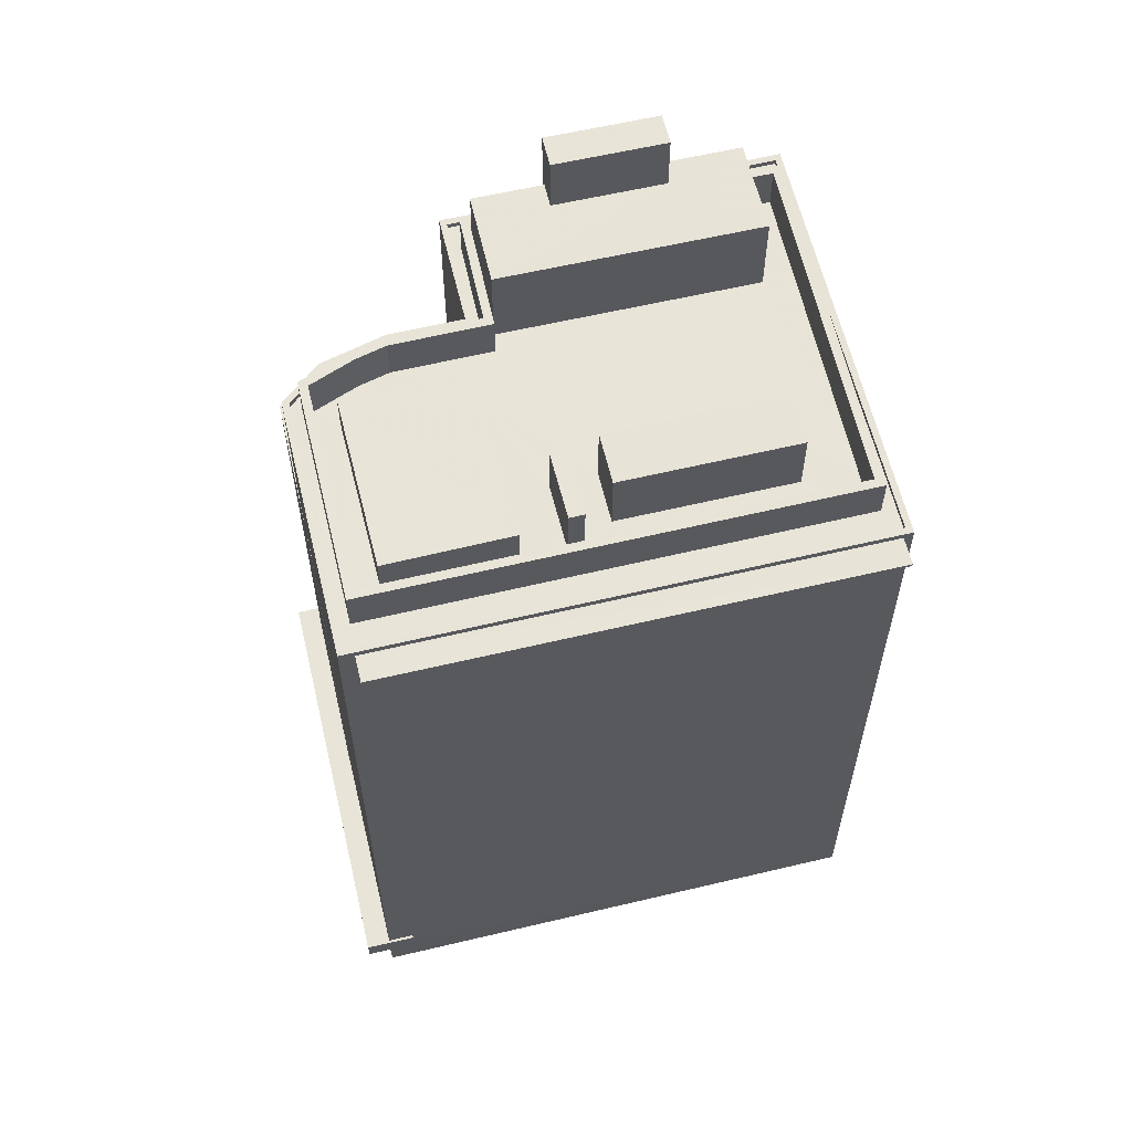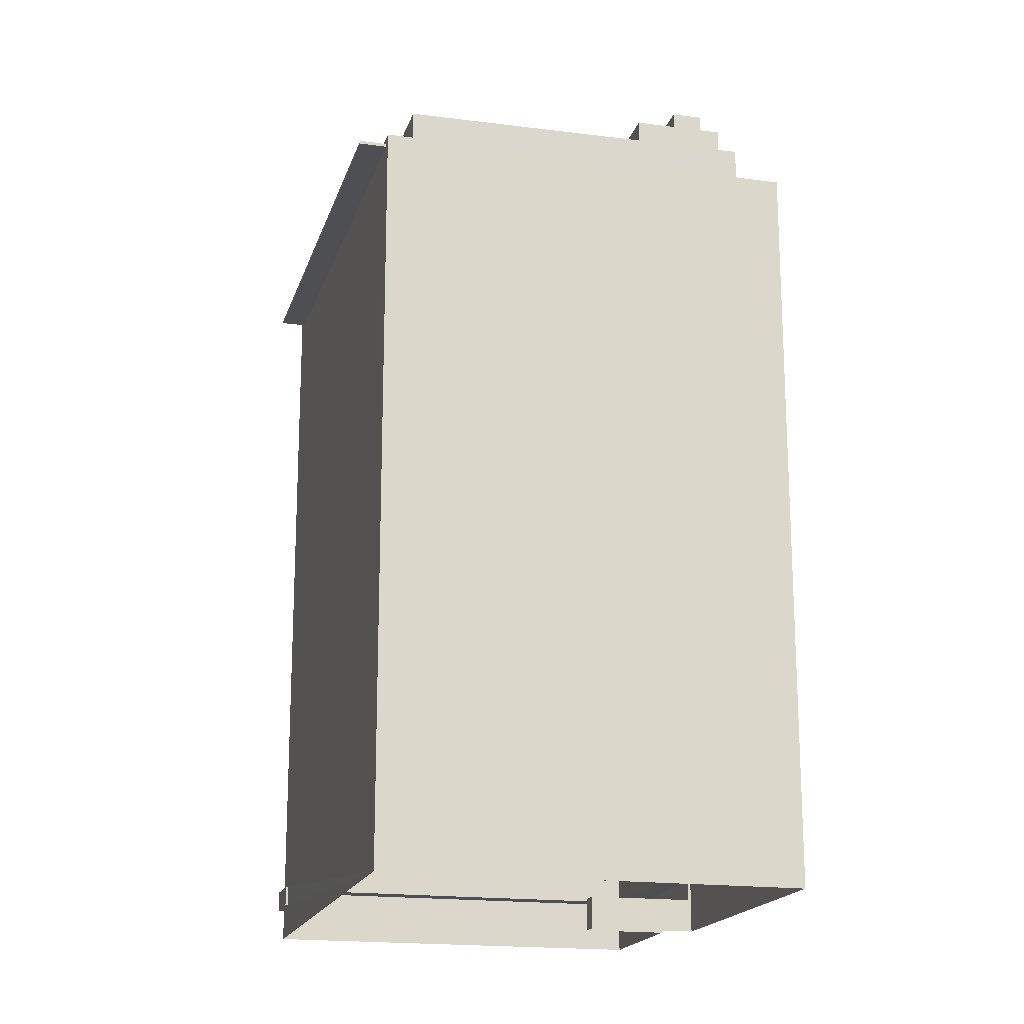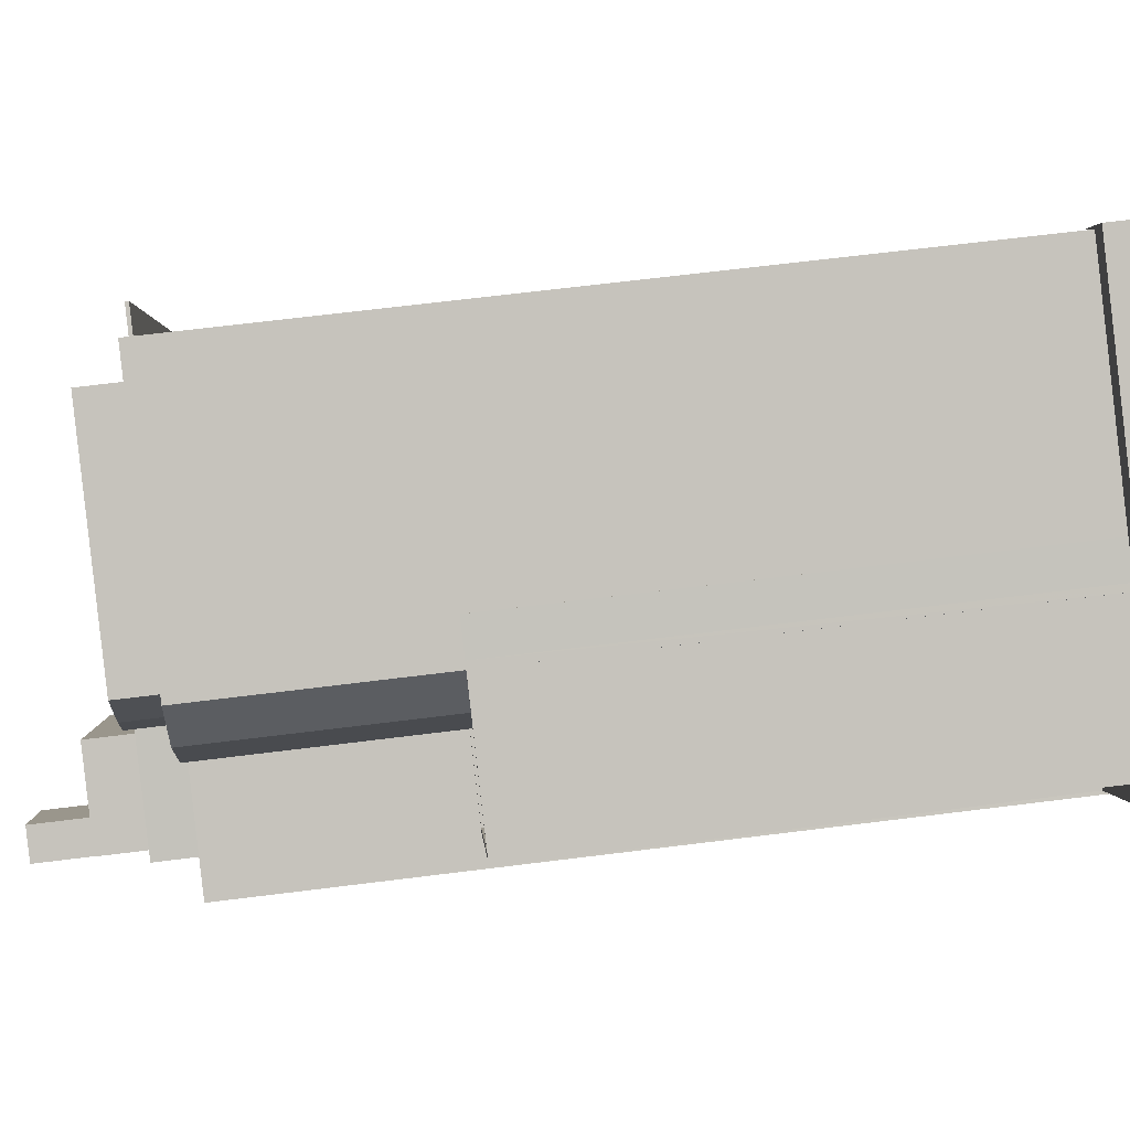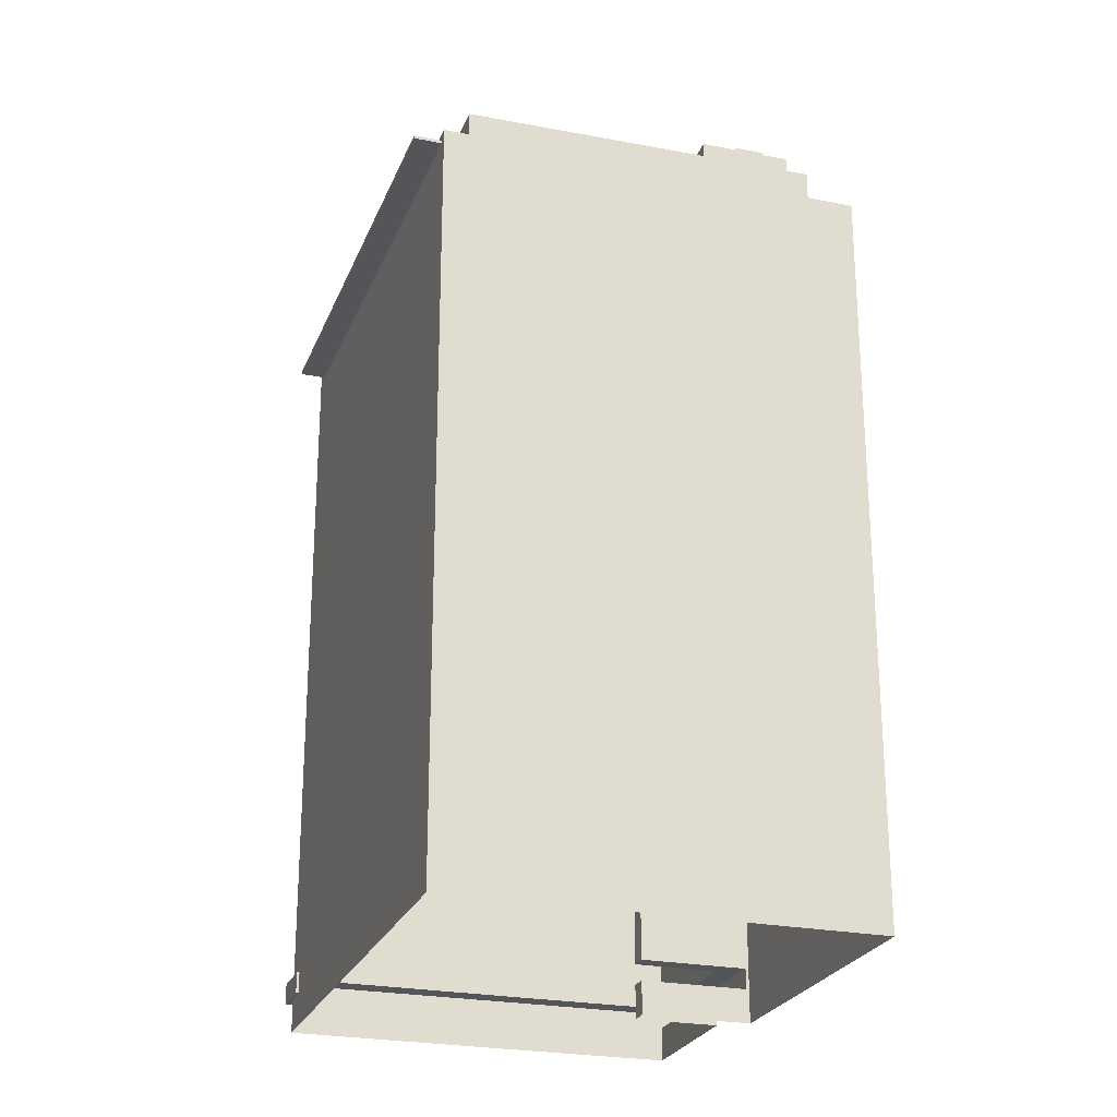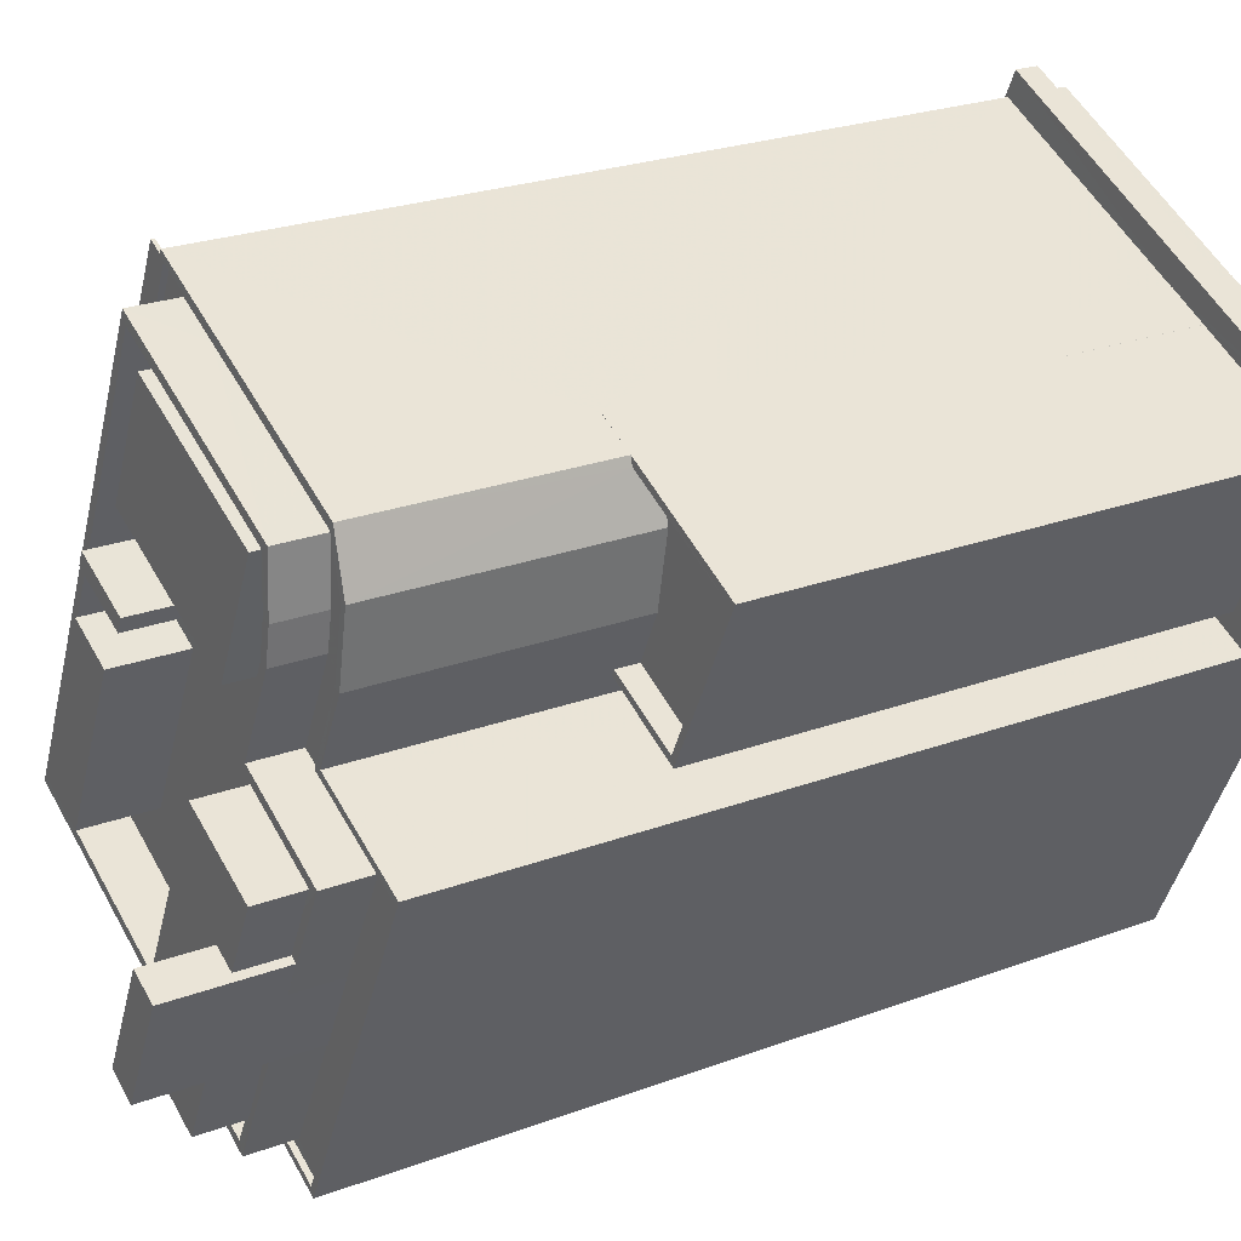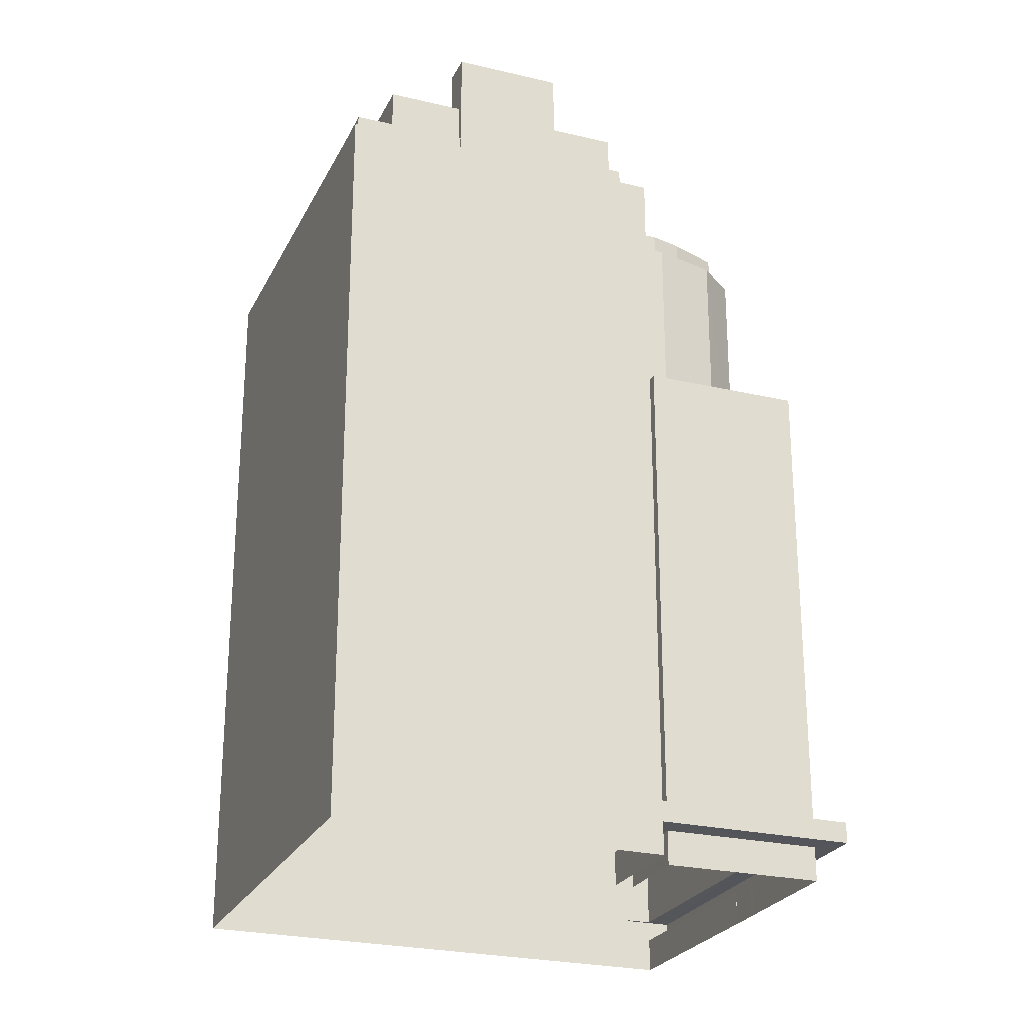
<metadata>
{"format":"obj","ext":"obj","renderer":"f3d","projection":"perspective","resolution":1024,"background":"white","views":[{"elev":61.4,"azim":-128.7,"up":"+Z"},{"elev":-18.0,"azim":-40.0,"up":"+Z"},{"elev":66.3,"azim":82.8,"up":"+Y"},{"elev":-24.6,"azim":-43.3,"up":"+Z"},{"elev":24.2,"azim":58.2,"up":"+Y"},{"elev":-25.1,"azim":43.5,"up":"+Z"}]}
</metadata>
<code>
v -8426 -4.01e+04 3.821
v -8426 -4.01e+04 3.821
v -8425 -4.01e+04 3.821
v -8436 -4.009e+04 3.821
v -8426 -4.01e+04 3.821
v -8426 -4.011e+04 3.821
v -8446 -4.011e+04 3.822
v -8425 -4.01e+04 3.821
v -8425 -4.01e+04 3.821
v -8428 -4.012e+04 3.822
v -8419 -4.01e+04 3.821
v -8421 -4.011e+04 3.821
v -8422 -4.011e+04 3.821
v -8437 -4.009e+04 5.466
v -8436 -4.009e+04 5.466
v -8436 -4.009e+04 5.466
v -8437 -4.009e+04 5.466
v -8426 -4.011e+04 5.466
v -8422 -4.011e+04 5.466
v -8421 -4.011e+04 5.466
v -8417 -4.01e+04 5.466
v -8426 -4.01e+04 5.466
v -8426 -4.01e+04 5.466
v -8419 -4.01e+04 5.466
v -8426 -4.01e+04 5.466
v -8425 -4.01e+04 5.466
v -8425 -4.01e+04 5.466
v -8425 -4.01e+04 5.466
v -8436 -4.009e+04 39.43
v -8447 -4.011e+04 39.43
v -8437 -4.009e+04 39.43
v -8446 -4.011e+04 39.43
v -8421 -4.011e+04 6.466
v -8422 -4.011e+04 6.466
v -8426 -4.011e+04 6.466
v -8417 -4.01e+04 6.466
v -8419 -4.01e+04 6.466
v -8437 -4.009e+04 6.466
v -8436 -4.009e+04 6.466
v -8437 -4.009e+04 6.466
v -8436 -4.009e+04 6.466
v -8426 -4.01e+04 6.466
v -8426 -4.01e+04 6.466
v -8426 -4.01e+04 6.466
v -8425 -4.01e+04 6.466
v -8425 -4.01e+04 6.466
v -8425 -4.01e+04 6.466
v -8425 -4.01e+04 29.53
v -8426 -4.01e+04 29.53
v -8426 -4.01e+04 29.53
v -8426 -4.01e+04 29.53
v -8426 -4.01e+04 29.53
v -8422 -4.011e+04 29.53
v -8425 -4.01e+04 29.53
v -8419 -4.01e+04 29.53
v -8419 -4.01e+04 29.53
v -8422 -4.011e+04 29.53
v -8425 -4.01e+04 29.53
v -8422 -4.011e+04 28.53
v -8425 -4.01e+04 28.53
v -8426 -4.01e+04 28.53
v -8424 -4.01e+04 28.53
v -8419 -4.01e+04 28.53
v -8425 -4.01e+04 28.53
v -8428 -4.012e+04 39.88
v -8446 -4.011e+04 39.88
v -8446 -4.011e+04 39.88
v -8428 -4.012e+04 39.88
v -8433 -4.009e+04 39.63
v -8433 -4.009e+04 39.63
v -8425 -4.01e+04 39.63
v -8425 -4.01e+04 39.63
v -8424 -4.01e+04 39.63
v -8425 -4.01e+04 39.63
v -8426 -4.01e+04 39.63
v -8428 -4.01e+04 39.63
v -8424 -4.011e+04 39.63
v -8427 -4.011e+04 39.63
v -8426 -4.01e+04 39.63
v -8424 -4.011e+04 39.63
v -8423 -4.011e+04 39.63
v -8422 -4.011e+04 39.63
v -8431 -4.012e+04 39.63
v -8431 -4.012e+04 39.63
v -8429 -4.012e+04 39.63
v -8425 -4.011e+04 39.63
v -8428 -4.012e+04 39.63
v -8427 -4.012e+04 39.63
v -8427 -4.012e+04 39.63
v -8443 -4.011e+04 39.63
v -8443 -4.011e+04 39.63
v -8446 -4.011e+04 39.63
v -8445 -4.011e+04 39.63
v -8436 -4.009e+04 39.63
v -8435 -4.009e+04 39.63
v -8443 -4.011e+04 39.63
v -8442 -4.011e+04 39.63
v -8444 -4.011e+04 39.63
v -8438 -4.01e+04 39.63
v -8435 -4.009e+04 39.63
v -8435 -4.009e+04 39.63
v -8433 -4.009e+04 39.63
v -8437 -4.01e+04 39.63
v -8436 -4.01e+04 39.63
v -8437 -4.01e+04 39.63
v -8434 -4.009e+04 39.63
v -8438 -4.01e+04 39.63
v -8437 -4.01e+04 39.63
v -8438 -4.01e+04 39.63
v -8427 -4.01e+04 39.63
v -8430 -4.01e+04 39.63
v -8435 -4.01e+04 39.63
v -8435 -4.01e+04 39.63
v -8426 -4.01e+04 39.63
v -8439 -4.011e+04 39.63
v -8433 -4.012e+04 39.63
v -8430 -4.012e+04 39.63
v -8426 -4.01e+04 39.63
v -8436 -4.01e+04 39.63
v -8429 -4.012e+04 39.63
v -8426 -4.01e+04 39.63
v -8424 -4.011e+04 39.63
v -8424 -4.011e+04 39.63
v -8424 -4.011e+04 39.63
v -8428 -4.011e+04 39.63
v -8428 -4.011e+04 39.63
v -8436 -4.009e+04 39.88
v -8436 -4.009e+04 39.88
v -8425 -4.01e+04 39.88
v -8425 -4.01e+04 39.88
v -8424 -4.01e+04 39.88
v -8426 -4.011e+04 39.88
v -8425 -4.01e+04 39.88
v -8427 -4.011e+04 39.88
v -8424 -4.01e+04 39.88
v -8425 -4.01e+04 39.88
v -8422 -4.011e+04 39.88
v -8421 -4.011e+04 39.88
v -8436 -4.009e+04 39.58
v -8437 -4.009e+04 39.58
v -8447 -4.011e+04 39.58
v -8446 -4.011e+04 39.58
v -8429 -4.012e+04 41.72
v -8427 -4.012e+04 41.72
v -8429 -4.012e+04 41.72
v -8430 -4.012e+04 41.72
v -8445 -4.011e+04 41.72
v -8423 -4.011e+04 41.72
v -8425 -4.011e+04 41.72
v -8425 -4.011e+04 41.72
v -8435 -4.009e+04 41.72
v -8435 -4.009e+04 41.72
v -8426 -4.01e+04 41.72
v -8426 -4.01e+04 41.72
v -8425 -4.01e+04 41.72
v -8427 -4.012e+04 41.72
v -8426 -4.01e+04 41.72
v -8426 -4.01e+04 41.72
v -8428 -4.01e+04 41.72
v -8424 -4.011e+04 41.72
v -8444 -4.011e+04 41.72
v -8424 -4.011e+04 41.72
v -8425 -4.011e+04 41.72
v -8428 -4.011e+04 41.72
v -8429 -4.012e+04 41.72
v -8426 -4.01e+04 41.72
v -8428 -4.011e+04 46.56
v -8425 -4.011e+04 46.56
v -8426 -4.011e+04 46.56
v -8427 -4.012e+04 46.56
v -8428 -4.011e+04 43.77
v -8428 -4.011e+04 43.77
v -8433 -4.012e+04 43.77
v -8429 -4.012e+04 43.77
v -8424 -4.011e+04 43.77
v -8426 -4.011e+04 43.77
v -8425 -4.011e+04 43.77
v -8427 -4.012e+04 43.77
v -8438 -4.01e+04 42.43
v -8435 -4.01e+04 42.43
v -8435 -4.01e+04 42.43
v -8438 -4.01e+04 42.43
v -8437 -4.01e+04 41.57
v -8430 -4.01e+04 41.57
v -8427 -4.01e+04 41.57
v -8435 -4.009e+04 41.57
v -8442 -4.011e+04 42.81
v -8439 -4.011e+04 42.81
v -8436 -4.01e+04 42.81
v -8438 -4.01e+04 42.81
v -8446 -4.011e+04 39.58
v -8446 -4.011e+04 39.43
f 1 2 3
f 4 1 5
f 6 7 4
f 8 9 3
f 6 10 7
f 9 11 5
f 12 10 6
f 5 11 13
f 5 6 4
f 3 5 1
f 3 9 5
f 14 15 16
f 17 14 16
f 18 19 20
f 21 22 15
f 23 19 18
f 24 21 20
f 16 22 25
f 22 21 26
f 27 28 24
f 26 21 28
f 19 24 20
f 16 15 22
f 28 21 24
f 29 30 31
f 29 32 30
f 33 34 35
f 33 36 37
f 38 39 40
f 40 39 41
f 42 36 41
f 35 34 43
f 39 44 42
f 45 36 42
f 46 36 45
f 47 37 46
f 34 33 37
f 37 36 46
f 39 42 41
f 48 49 50
f 51 52 53
f 54 55 56
f 52 57 53
f 58 55 54
f 55 57 56
f 53 57 55
f 59 60 61
f 62 63 64
f 63 60 59
f 62 60 63
f 65 66 67
f 68 65 67
f 69 70 71
f 72 69 71
f 72 71 73
f 74 75 76
f 77 78 76
f 74 79 75
f 80 78 77
f 73 79 74
f 73 71 79
f 78 74 76
f 80 77 81
f 82 80 81
f 83 84 85
f 82 86 87
f 85 84 87
f 88 89 85
f 86 88 87
f 82 81 86
f 88 85 87
f 83 90 84
f 83 91 90
f 92 90 93
f 92 93 94
f 94 95 69
f 95 70 69
f 90 91 93
f 94 93 95
f 96 97 98
f 98 99 100
f 101 102 100
f 103 104 105
f 101 106 102
f 97 107 99
f 99 107 108
f 105 101 100
f 109 103 105
f 99 109 100
f 98 97 99
f 109 105 100
f 106 110 102
f 111 104 112
f 108 107 113
f 102 110 114
f 115 97 96
f 116 96 117
f 118 110 111
f 104 103 112
f 113 107 119
f 116 117 120
f 110 121 114
f 122 123 124
f 119 115 116
f 113 111 112
f 118 121 110
f 125 126 123
f 118 111 125
f 126 125 116
f 123 126 124
f 115 96 116
f 119 111 113
f 125 119 116
f 125 111 119
f 127 128 67
f 66 127 67
f 128 127 129
f 129 130 131
f 132 133 134
f 131 135 136
f 127 130 129
f 136 133 132
f 135 133 136
f 130 135 131
f 137 65 138
f 134 137 132
f 65 68 138
f 132 137 138
f 139 140 141
f 142 139 141
f 143 144 145
f 143 146 147
f 148 149 150
f 147 151 152
f 153 154 155
f 151 155 152
f 145 144 156
f 157 158 154
f 157 159 158
f 148 159 160
f 161 151 147
f 149 162 163
f 157 164 159
f 146 161 147
f 146 145 165
f 148 160 162
f 159 164 160
f 157 154 166
f 166 154 153
f 153 155 151
f 143 145 146
f 149 148 162
f 167 168 169
f 167 170 168
f 171 172 173
f 171 173 174
f 175 172 176
f 175 176 177
f 171 174 178
f 176 172 171
f 179 180 181
f 182 179 181
f 183 184 185
f 186 183 185
f 187 188 189
f 190 187 189
f 17 40 14
f 17 38 40
f 14 41 15
f 14 40 41
f 21 15 41
f 36 21 41
f 36 20 21
f 36 33 20
f 22 2 1
f 25 22 1
f 26 3 2
f 22 26 2
f 24 11 9
f 27 24 9
f 24 13 11
f 24 19 13
f 19 5 13
f 19 23 5
f 44 50 49
f 42 44 49
f 42 49 48
f 45 42 48
f 47 56 37
f 47 54 56
f 34 56 57
f 34 37 56
f 43 57 52
f 43 34 57
f 61 53 59
f 61 51 53
f 64 55 58
f 64 63 55
f 55 63 59
f 53 55 59
f 17 4 7
f 142 191 67
f 7 192 32
f 17 16 4
f 29 128 39
f 67 128 139
f 38 17 7
f 29 39 38
f 32 29 38
f 142 67 139
f 139 128 29
f 32 38 7
f 25 4 16
f 25 1 4
f 26 28 8
f 3 26 8
f 27 8 28
f 27 9 8
f 23 18 6
f 5 23 6
f 20 12 6
f 12 33 138
f 138 33 132
f 132 33 35
f 6 18 20
f 12 20 33
f 10 138 68
f 10 12 138
f 7 10 192
f 191 192 68
f 191 68 67
f 192 10 68
f 142 192 191
f 142 32 192
f 39 50 44
f 48 46 45
f 128 50 39
f 129 48 50
f 48 129 46
f 129 50 128
f 58 131 62
f 131 58 129
f 129 54 46
f 64 58 62
f 46 54 47
f 58 54 129
f 60 62 131
f 136 60 131
f 61 60 51
f 43 52 35
f 60 136 51
f 35 52 132
f 51 136 132
f 52 51 132
f 84 90 65
f 87 84 65
f 90 92 66
f 65 90 66
f 127 92 94
f 127 66 92
f 94 69 127
f 127 69 130
f 69 72 130
f 130 72 73
f 135 130 73
f 135 73 74
f 133 135 74
f 134 133 74
f 78 134 74
f 78 80 134
f 80 82 137
f 80 137 134
f 87 137 82
f 87 65 137
f 30 140 31
f 30 141 140
f 139 31 140
f 139 29 31
f 32 141 30
f 32 142 141
f 125 160 164
f 125 123 160
f 152 155 70
f 152 70 95
f 155 71 70
f 155 154 79
f 71 155 79
f 157 118 125
f 164 157 125
f 118 166 121
f 118 157 166
f 154 158 75
f 79 154 75
f 121 153 114
f 121 166 153
f 76 75 158
f 159 76 158
f 153 151 102
f 153 102 114
f 151 100 102
f 76 159 77
f 77 148 81
f 77 159 148
f 86 148 150
f 86 81 148
f 151 161 98
f 100 151 98
f 144 143 85
f 89 144 85
f 98 161 96
f 96 146 117
f 96 161 146
f 143 147 91
f 85 143 83
f 147 93 91
f 83 143 91
f 117 165 120
f 117 146 165
f 93 152 95
f 93 147 152
f 122 160 123
f 122 162 160
f 163 177 149
f 149 177 168
f 168 177 169
f 177 176 169
f 149 168 150
f 86 150 88
f 88 150 170
f 150 168 170
f 89 88 144
f 88 170 144
f 178 167 171
f 178 170 167
f 156 144 178
f 144 170 178
f 171 167 169
f 176 171 169
f 175 124 126
f 172 175 126
f 177 162 175
f 175 162 124
f 177 163 162
f 124 162 122
f 178 174 145
f 156 178 145
f 145 174 165
f 120 165 116
f 116 165 173
f 165 174 173
f 116 172 126
f 116 173 172
f 181 180 113
f 112 181 113
f 180 179 108
f 180 108 113
f 179 99 108
f 99 182 109
f 99 179 182
f 182 181 103
f 182 103 109
f 181 112 103
f 110 106 185
f 106 101 186
f 106 186 185
f 185 184 111
f 110 185 111
f 105 104 183
f 104 111 184
f 183 104 184
f 105 186 101
f 105 183 186
f 107 189 119
f 107 190 189
f 189 188 115
f 119 189 115
f 188 187 97
f 115 188 97
f 97 190 107
f 97 187 190

</code>
